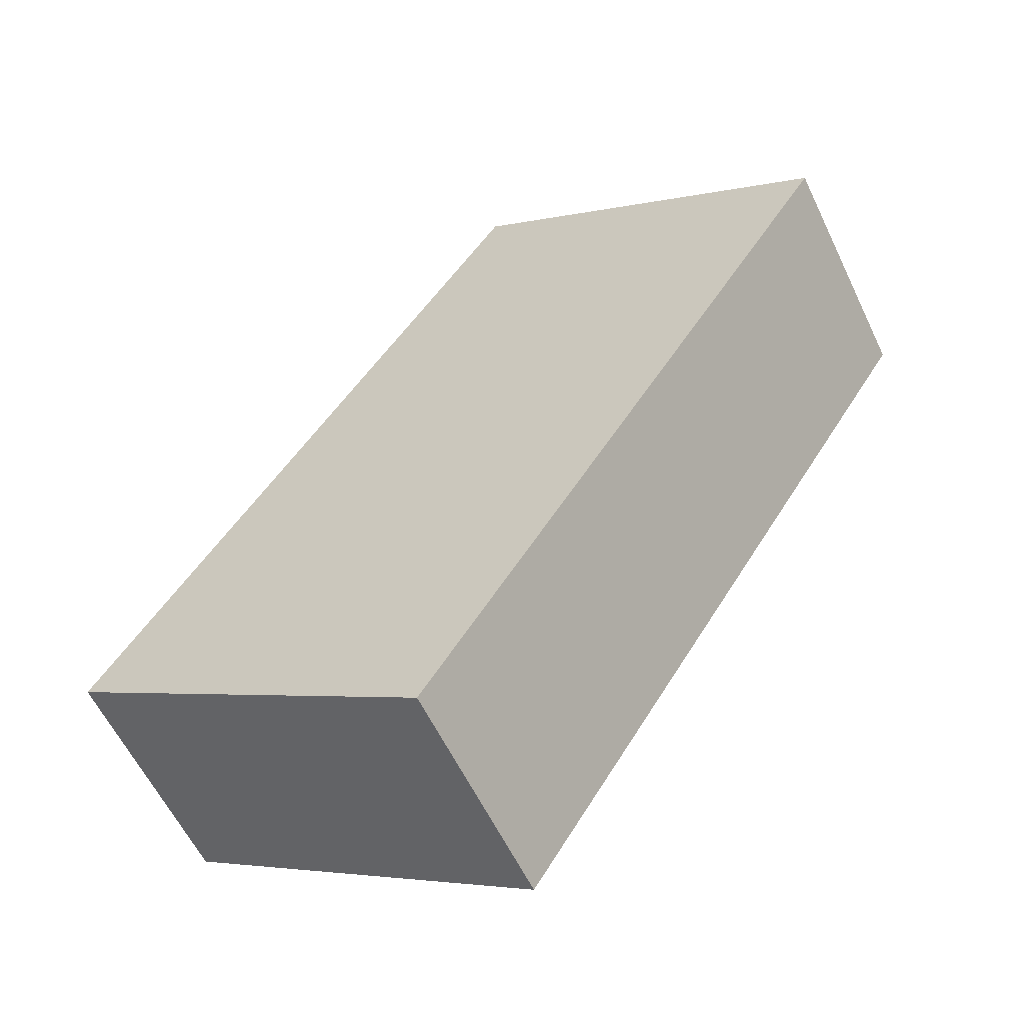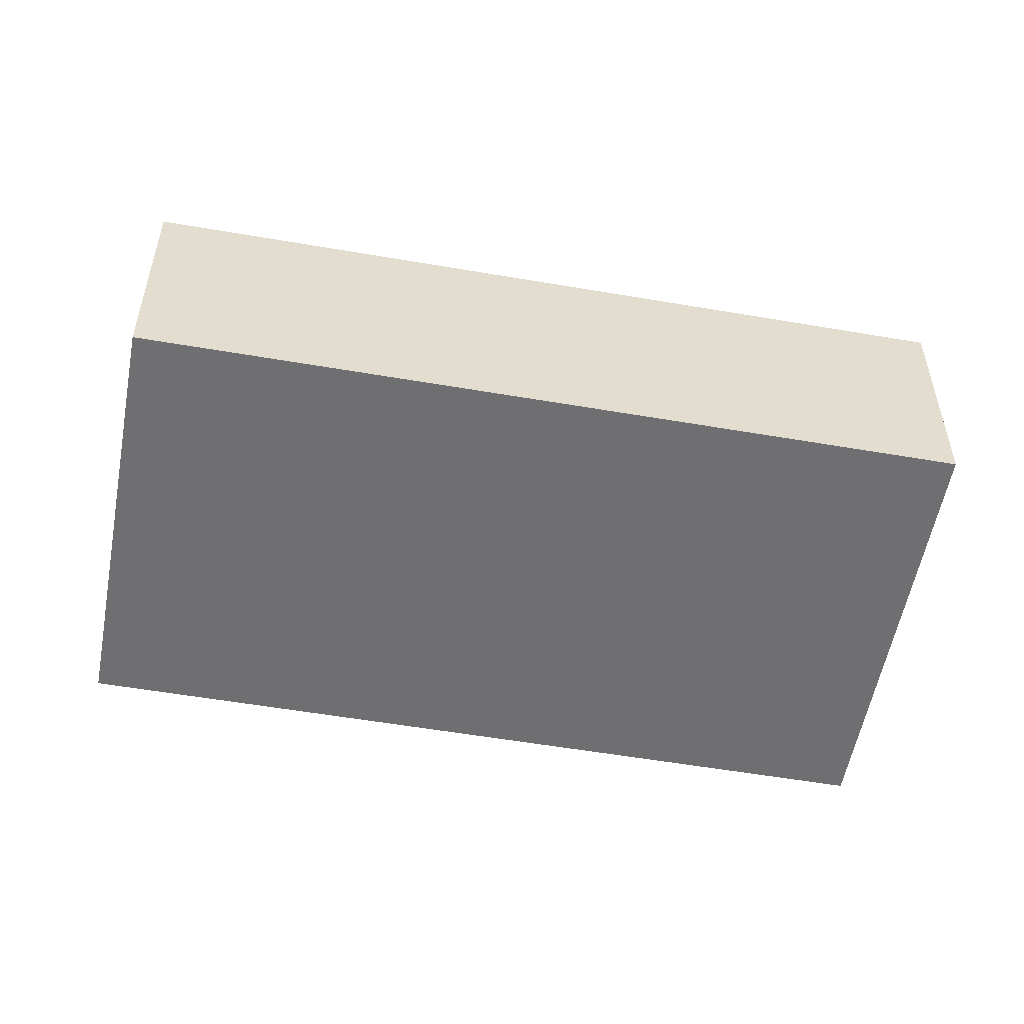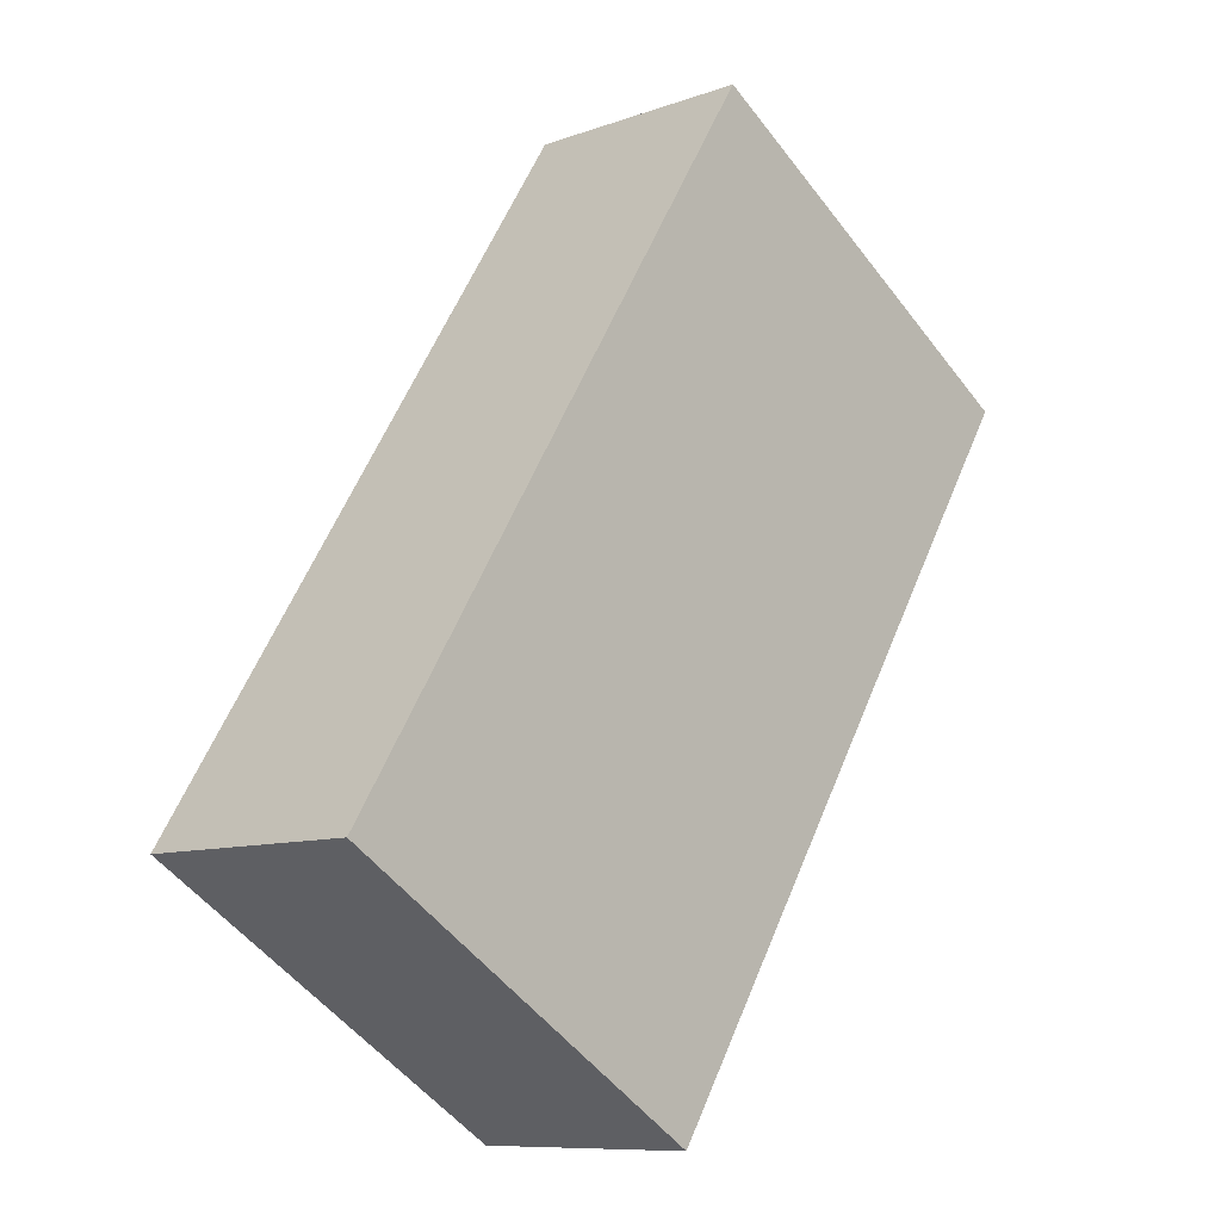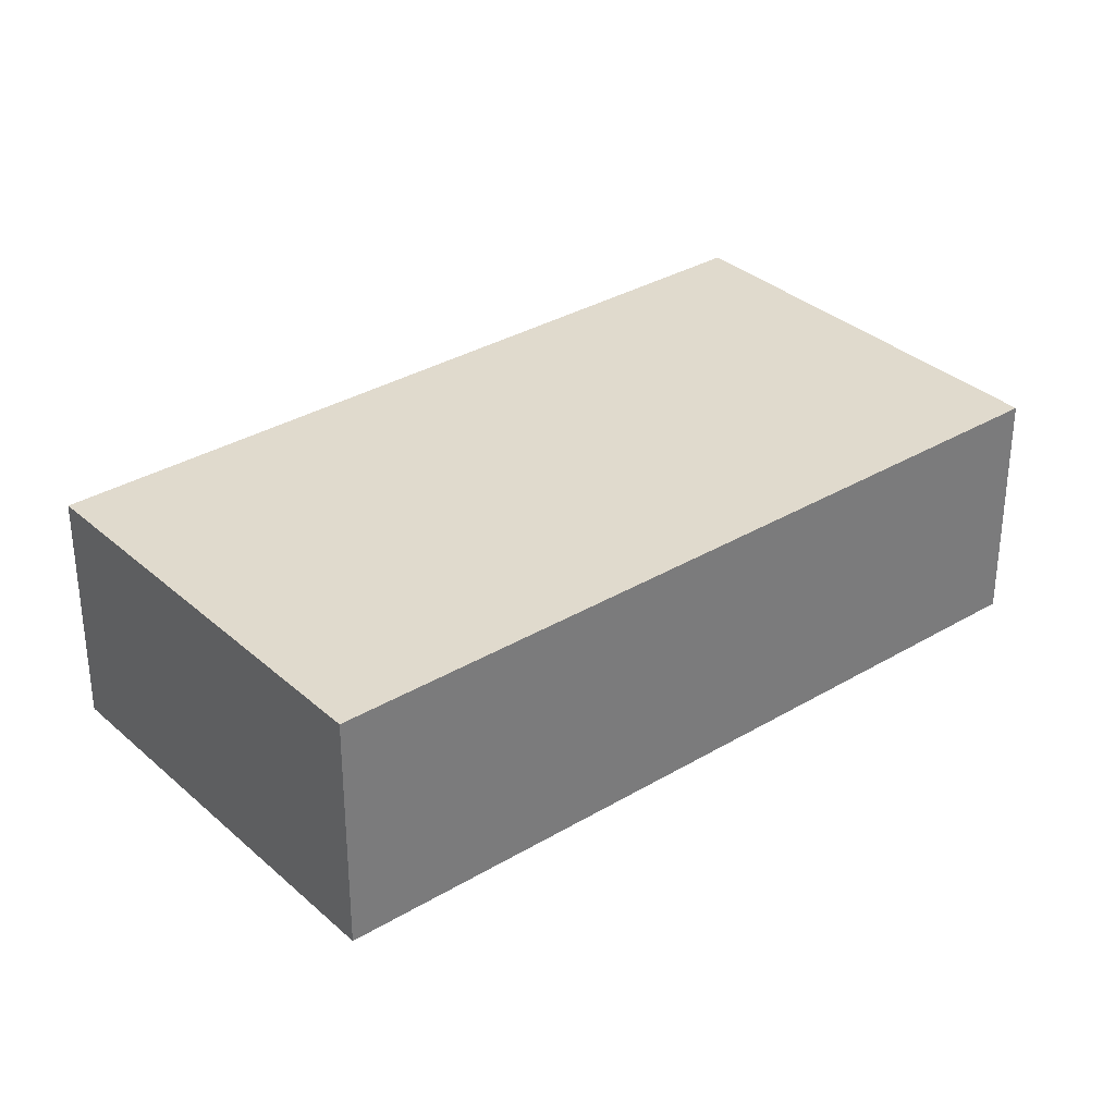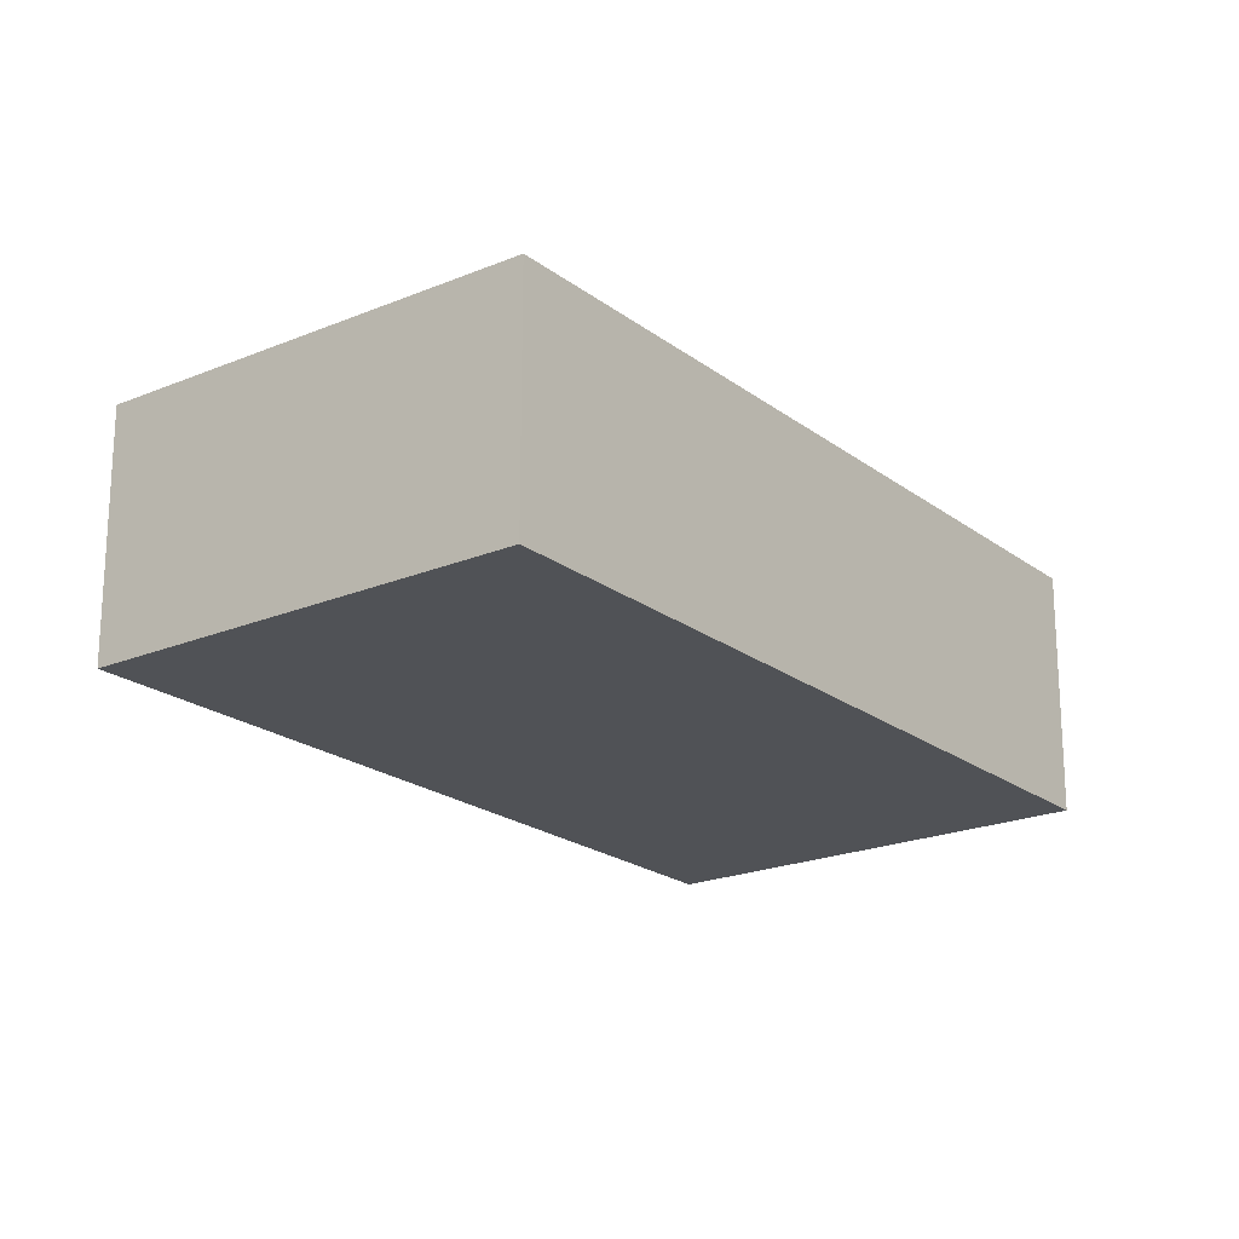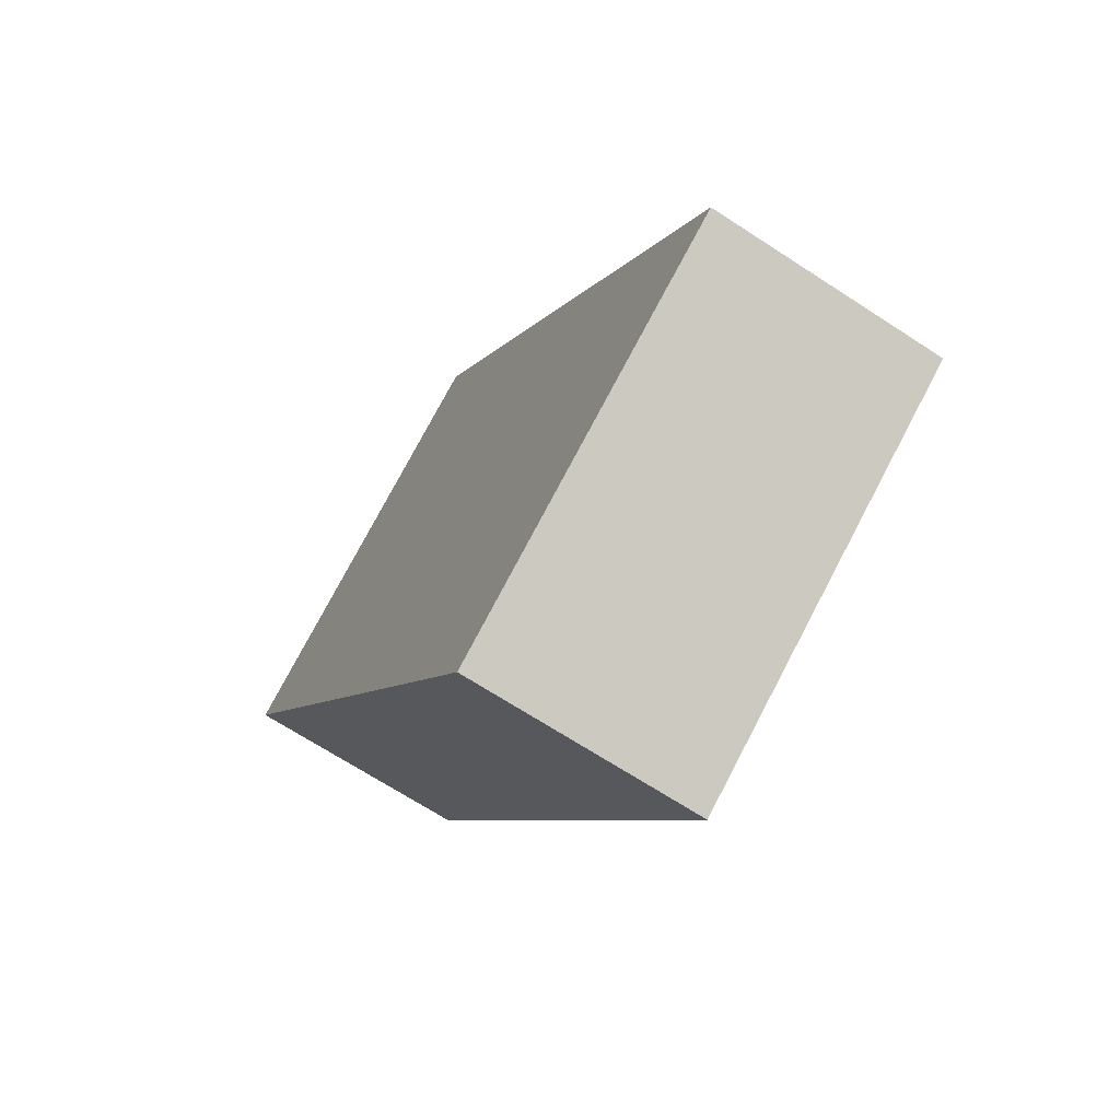
<metadata>
{"format":"obj","ext":"obj","renderer":"f3d","projection":"perspective","resolution":1024,"background":"white","views":[{"elev":-59.2,"azim":25.5,"up":"+Z"},{"elev":-54.7,"azim":-68.1,"up":"+Y"},{"elev":-9.4,"azim":-46.5,"up":"+Z"},{"elev":33.1,"azim":-97.2,"up":"+Y"},{"elev":-20.9,"azim":-110.8,"up":"+Y"},{"elev":-68.1,"azim":-123.2,"up":"+Z"}]}
</metadata>
<code>
v  0 2.391 1.464e-16
v  8.221 2.391 4.686
v  3.764 2.391 -2.376
v  4.456 2.391 7.062
v  3.764 1.455e-16 -2.376
v  0 0 0
v  4.456 -4.324e-16 7.062
v  8.221 -2.869e-16 4.686
g defaultobject
f 1 2 3
f 2 1 4
f 5 1 3
f 1 5 6
f 6 4 1
f 4 6 7
f 7 2 4
f 2 7 8
f 8 3 2
f 3 8 5
f 8 6 5
f 6 8 7

</code>
